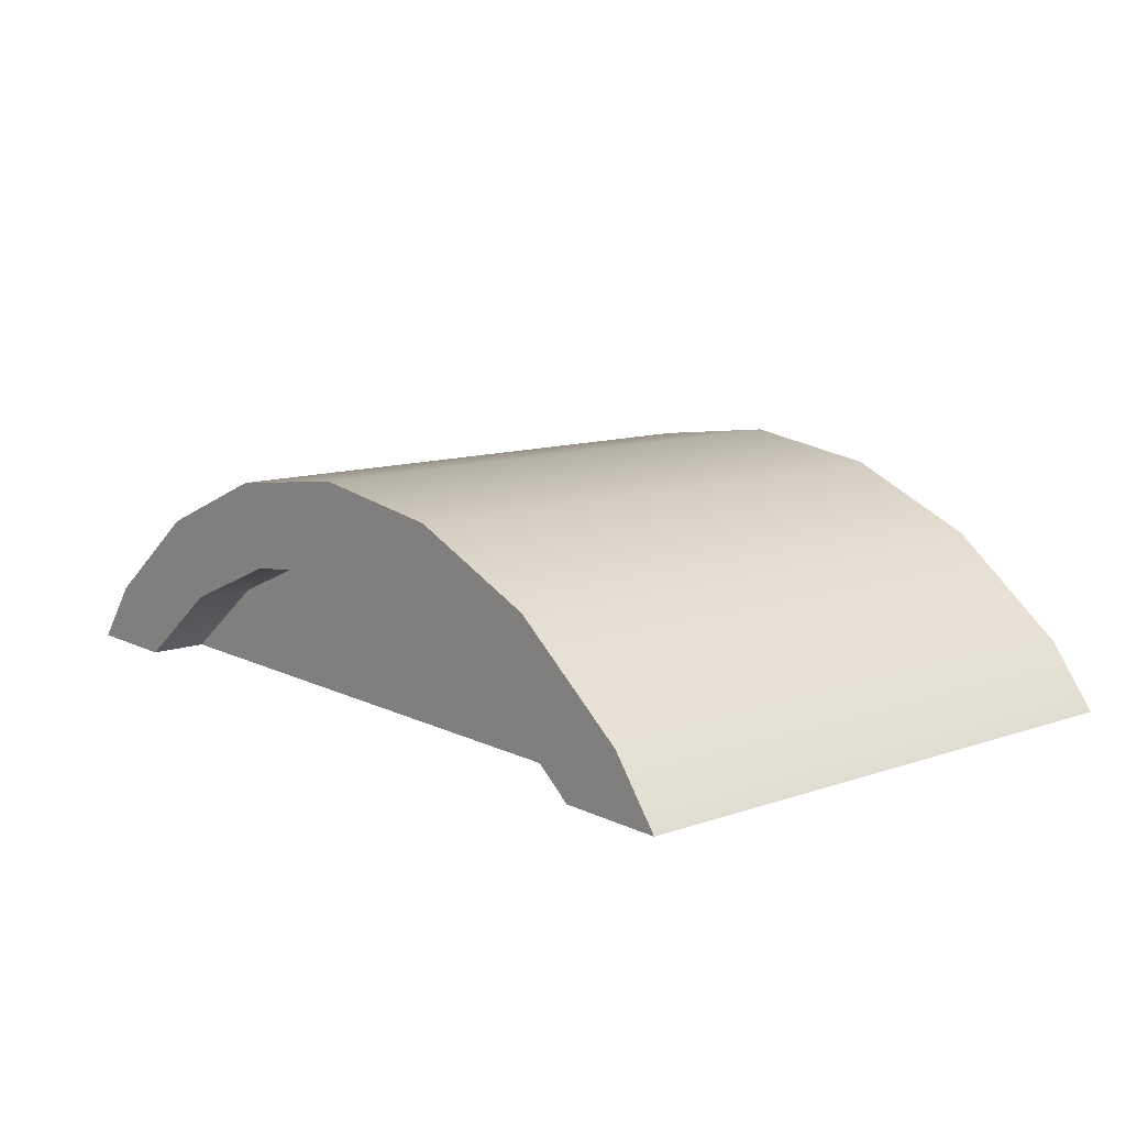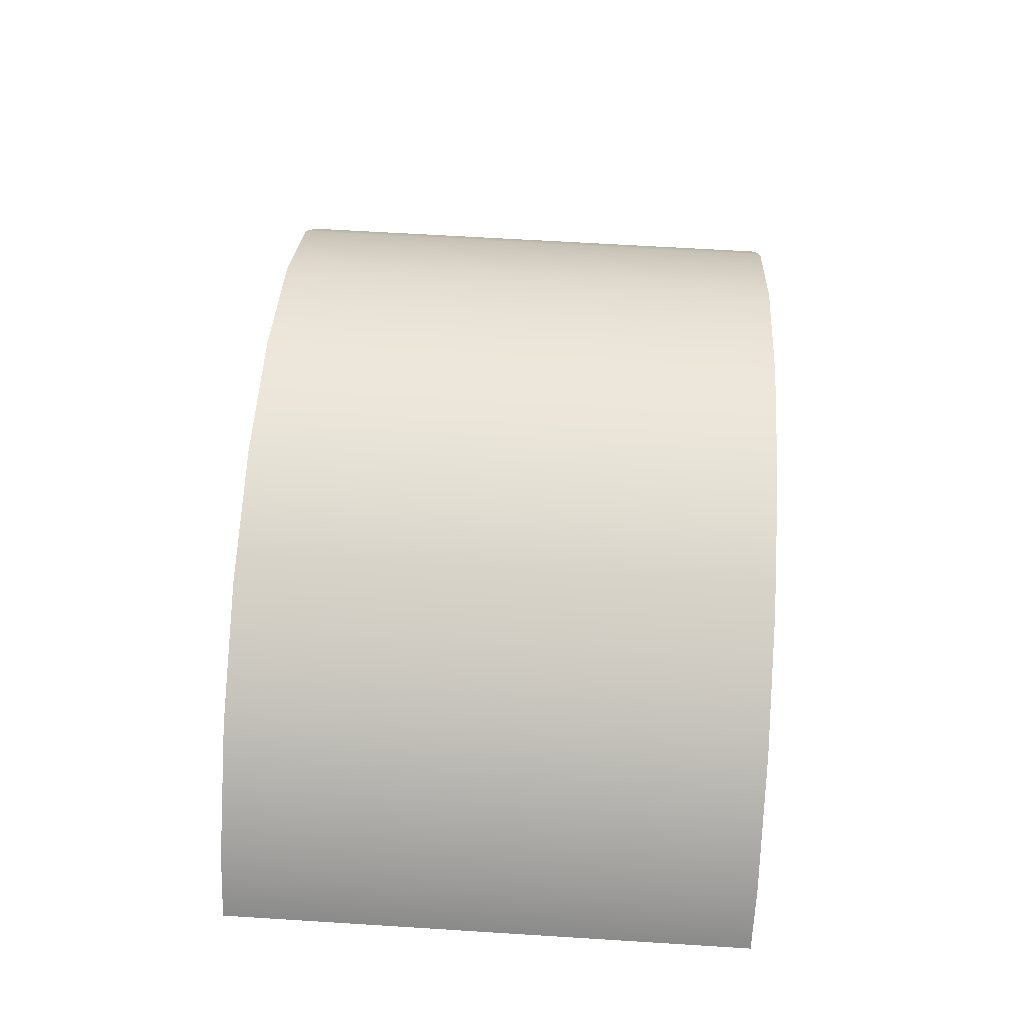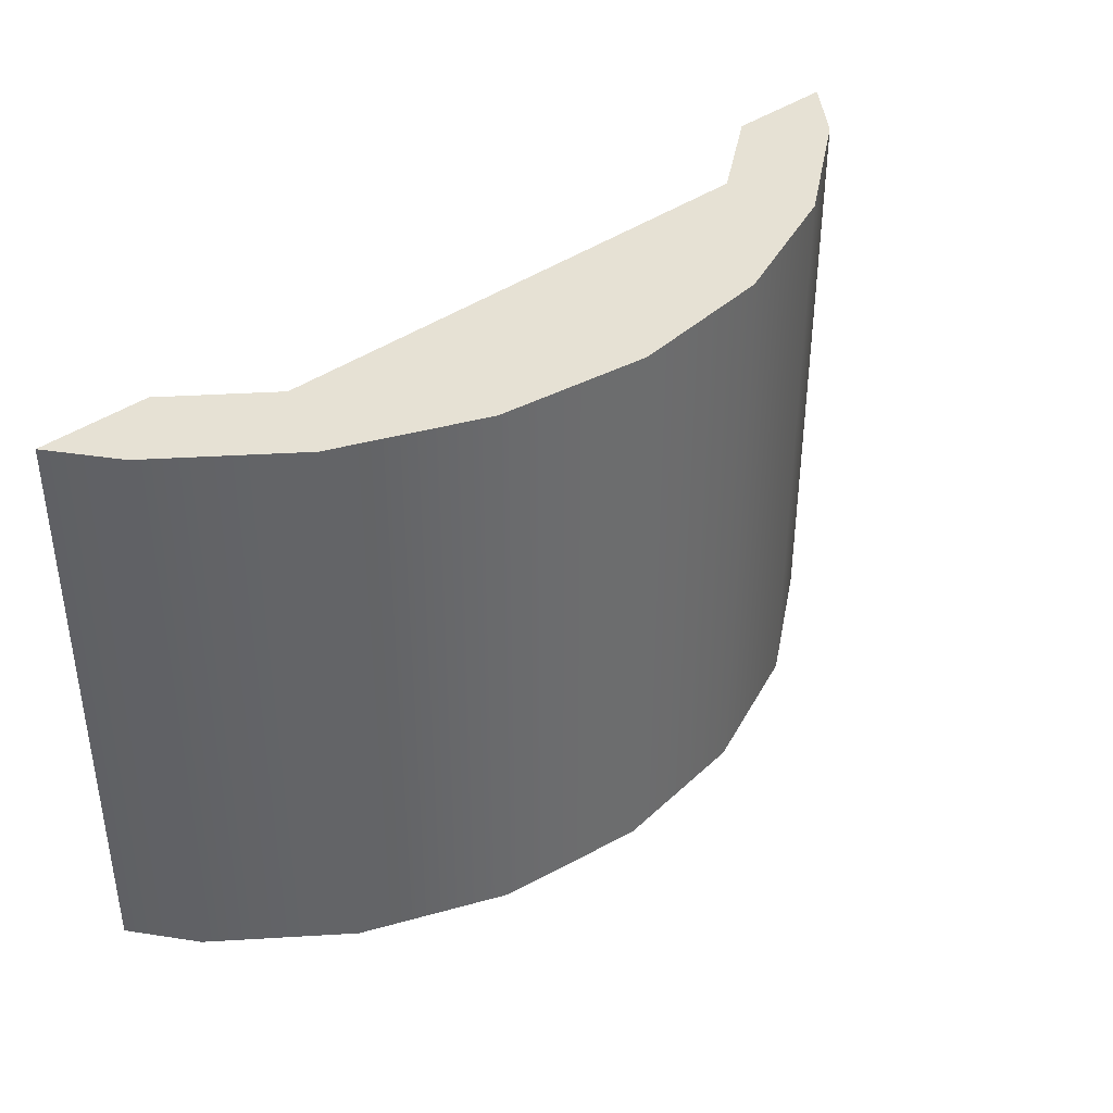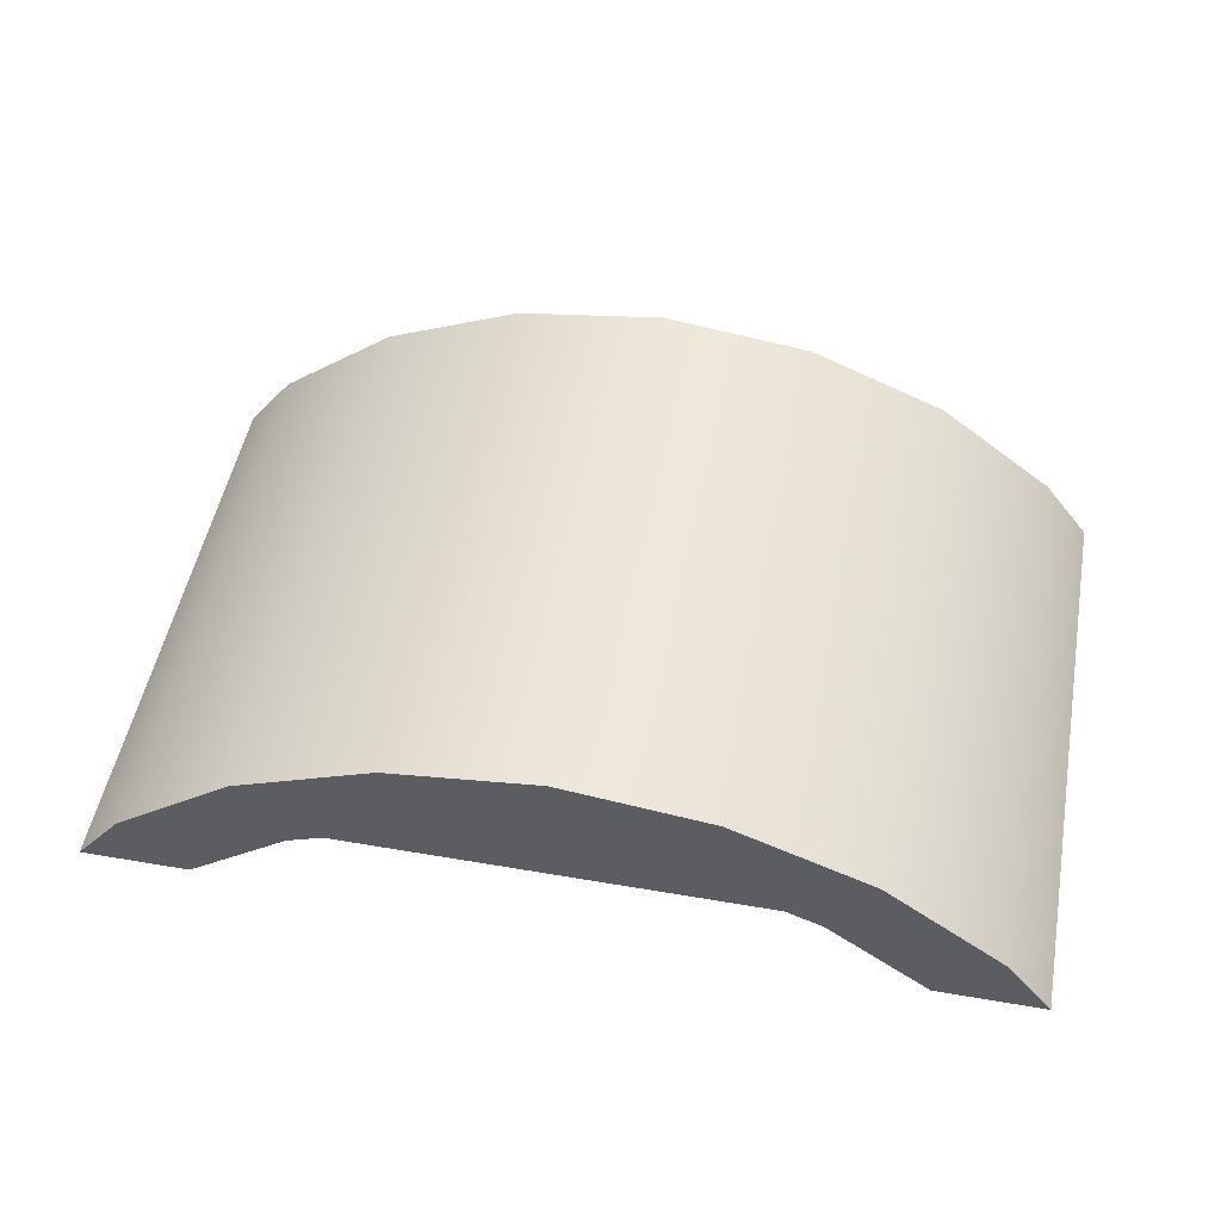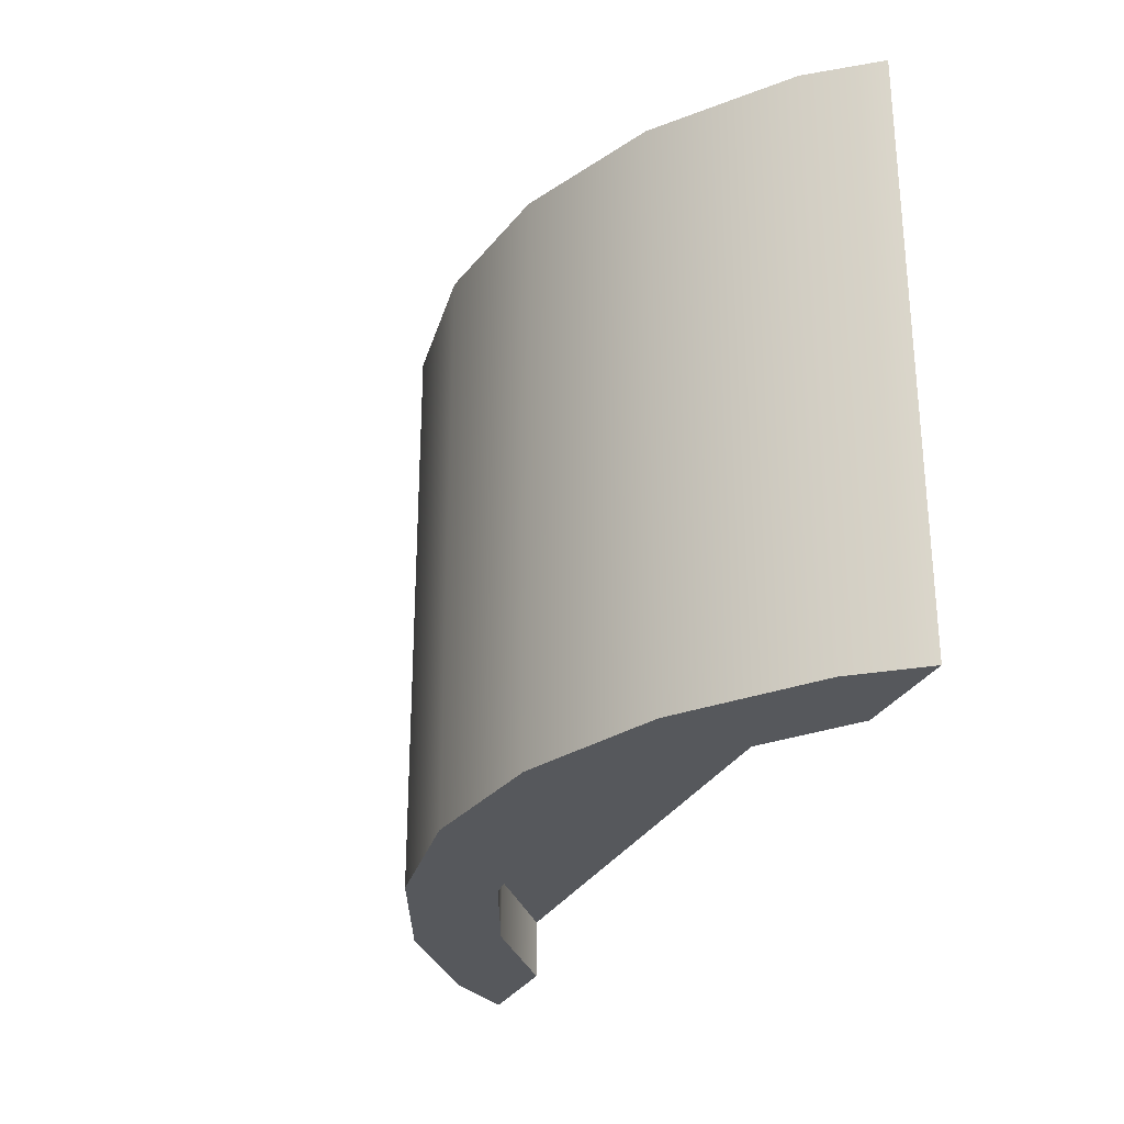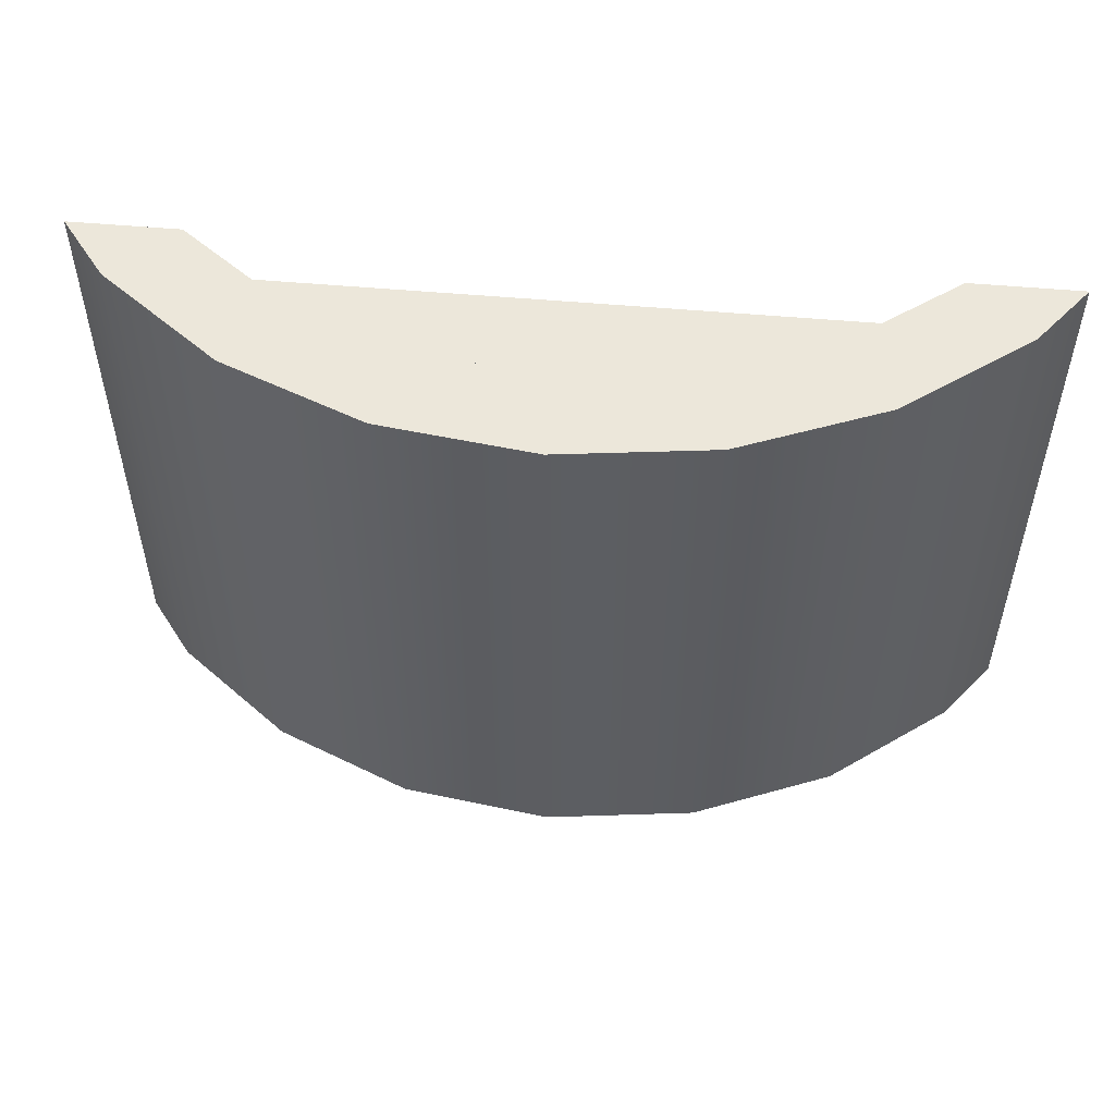
<metadata>
{"format":"obj","ext":"obj","renderer":"f3d","projection":"perspective","resolution":1024,"background":"white","views":[{"elev":11.3,"azim":49.9,"up":"+Y"},{"elev":63.6,"azim":-86.4,"up":"+Y"},{"elev":39.3,"azim":138.3,"up":"+Z"},{"elev":50.9,"azim":-169.4,"up":"+Y"},{"elev":-28.2,"azim":-112.5,"up":"+Z"},{"elev":52.5,"azim":-174.5,"up":"+Z"}]}
</metadata>
<code>
o blockCurveLow
v -0.7893 -0 0.5
v -0.7071 0.1071 -0.5
v -0.7893 0 -0.5
v -0.7071 0.1071 0.5
v -0.601 0.001041 -0.4
v -0.6018 0 -0.5
v -0.601 0.001041 -0.5
v -0.6018 0 -0.4
v -0.6018 -0 0.4
v -0.6018 -0 0.5
v 0.5 0.266 -0.5
v 0.7071 0.1071 0.5
v 0.7071 0.1071 -0.5
v 0.5 0.266 0.5
v 0.22 0.221 0.5
v 0.425 0.1361 0.4
v 0.425 0.1361 0.5
v 0.22 0.221 0.4
v 0 0.25 0.5
v 0 0.25 0.4
v -0.22 0.221 0.5
v -0.22 0.221 0.4
v -0.425 0.1361 0.5
v -0.425 0.1361 0.4
v -0.601 0.001041 0.5
v -0.601 0.001041 0.4
v -0.5 0.266 0.5
v -0.5 0.266 -0.5
v -0.2588 0.3659 0.5
v -0.2588 0.3659 -0.5
v 0 0.4 0.5
v -0 0.4 -0.5
v 0.2588 0.3659 0.5
v 0.2588 0.3659 -0.5
v 0.7893 0 -0.5
v 0.7893 -0 0.5
v 0.6018 -0 0.5
v 0.601 0.001041 0.4
v 0.6018 -0 0.4
v 0.601 0.001041 0.5
v 0.22 0.221 -0.4
v 0.425 0.1361 -0.5
v 0.425 0.1361 -0.4
v 0.22 0.221 -0.5
v -0.425 0.1361 -0.5
v -0.425 0.1361 -0.4
v 0.6018 0 -0.4
v 0.601 0.001041 -0.5
v 0.6018 0 -0.5
v 0.601 0.001041 -0.4
v -0 0.25 -0.4
v -0 0.25 -0.5
v -0.22 0.221 -0.5
v -0.22 0.221 -0.4
f 1 2 3
f 2 1 4
f 5 6 7
f 6 5 8
f 1 9 10
f 9 1 8
f 3 8 1
f 8 3 6
f 11 12 13
f 12 11 14
f 15 16 17
f 16 15 18
f 19 18 15
f 18 19 20
f 21 20 19
f 20 21 22
f 23 22 21
f 22 23 24
f 25 24 23
f 24 25 26
f 25 9 26
f 9 25 10
f 2 27 28
f 27 2 4
f 28 29 30
f 29 28 27
f 30 31 32
f 31 30 29
f 32 33 34
f 33 32 31
f 12 35 13
f 35 12 36
f 34 14 11
f 14 34 33
f 37 38 39
f 38 37 40
f 17 38 40
f 38 17 16
f 41 42 43
f 42 41 44
f 5 45 46
f 45 5 7
f 47 48 49
f 48 47 50
f 51 44 41
f 44 51 52
f 46 53 54
f 53 46 45
f 43 48 50
f 48 43 42
f 54 52 51
f 52 54 53
f 3 7 6
f 7 3 2
f 7 2 45
f 45 2 28
f 45 28 53
f 53 28 52
f 11 52 28
f 11 44 52
f 11 42 44
f 13 42 11
f 13 48 42
f 13 49 48
f 49 13 35
f 11 28 30
f 11 30 34
f 34 30 32
f 37 35 36
f 35 37 49
f 49 37 39
f 49 39 47
f 12 37 36
f 37 12 40
f 40 12 17
f 17 12 14
f 17 14 15
f 15 14 19
f 19 14 27
f 27 14 29
f 29 14 33
f 29 33 31
f 27 21 19
f 27 23 21
f 4 23 27
f 4 25 23
f 1 25 4
f 25 1 10
f 39 26 9
f 26 39 38
f 26 38 16
f 26 16 24
f 24 16 22
f 22 16 18
f 22 18 20
f 9 47 39
f 47 9 8
f 5 47 8
f 47 5 50
f 50 5 43
f 43 5 46
f 43 46 54
f 43 54 41
f 41 54 51

</code>
